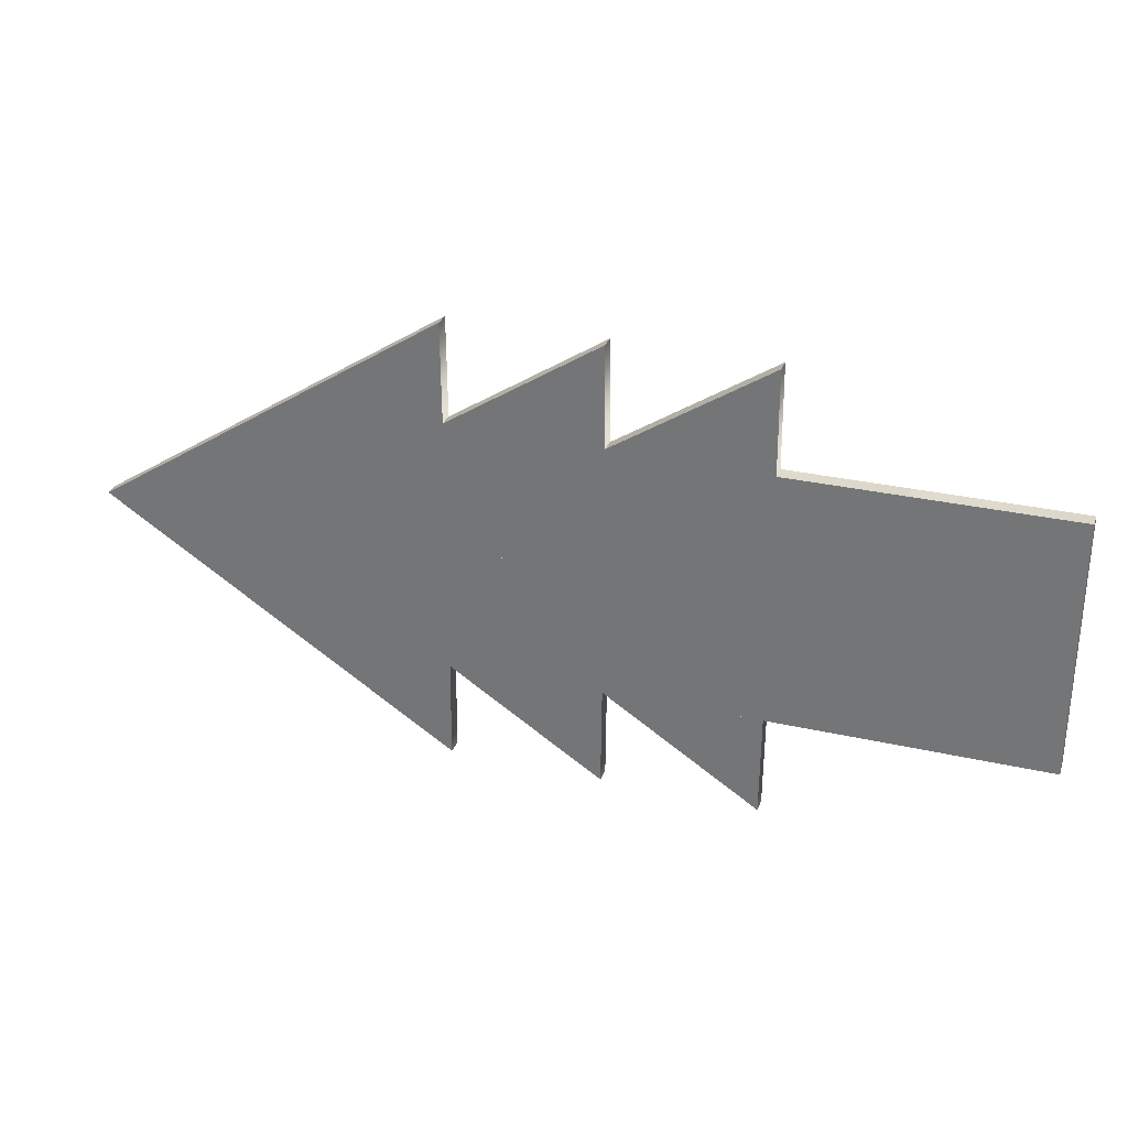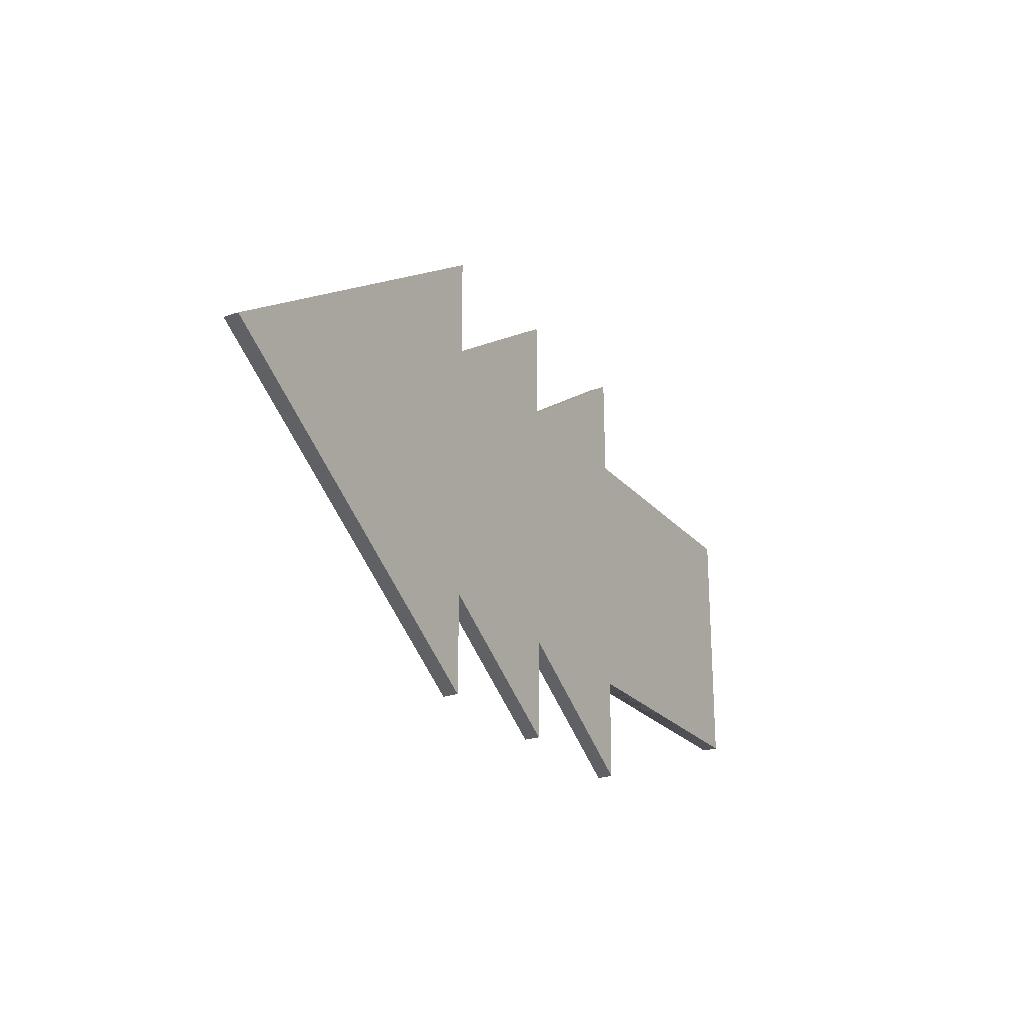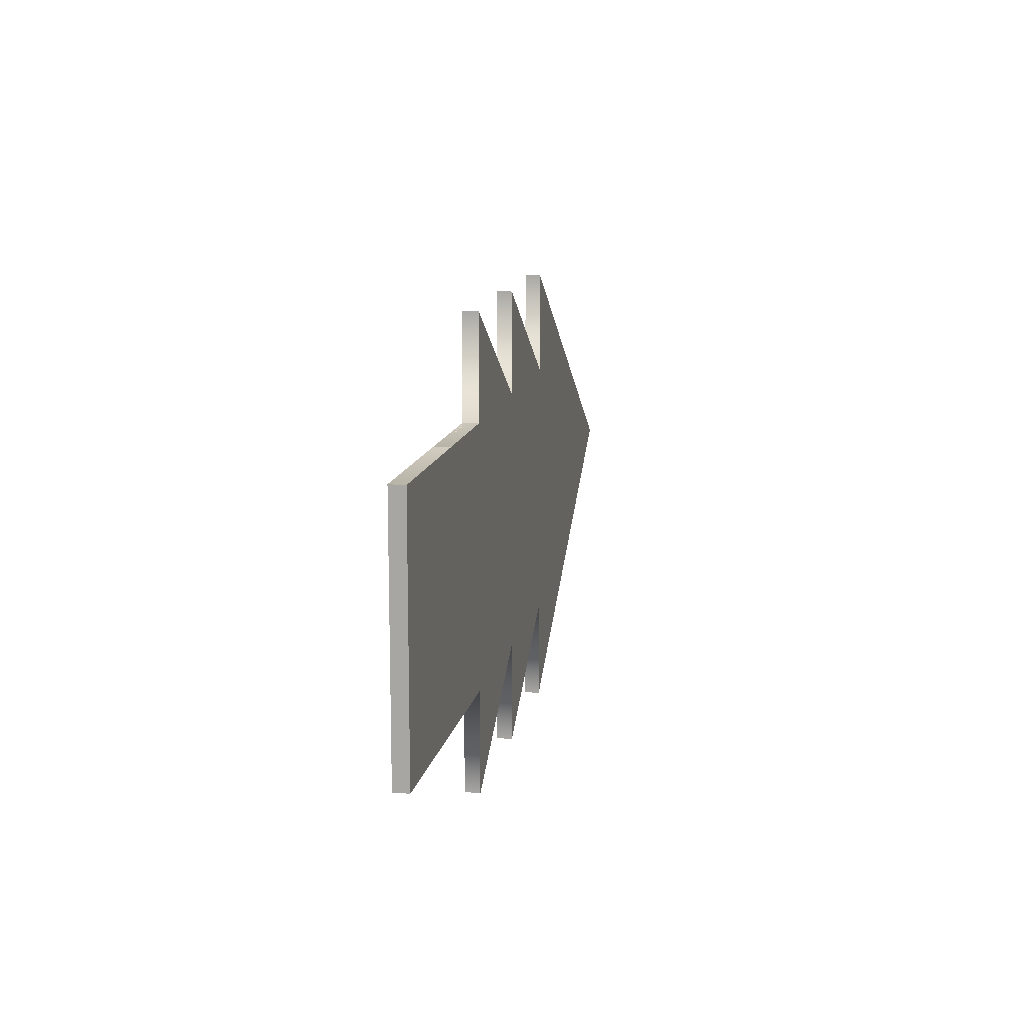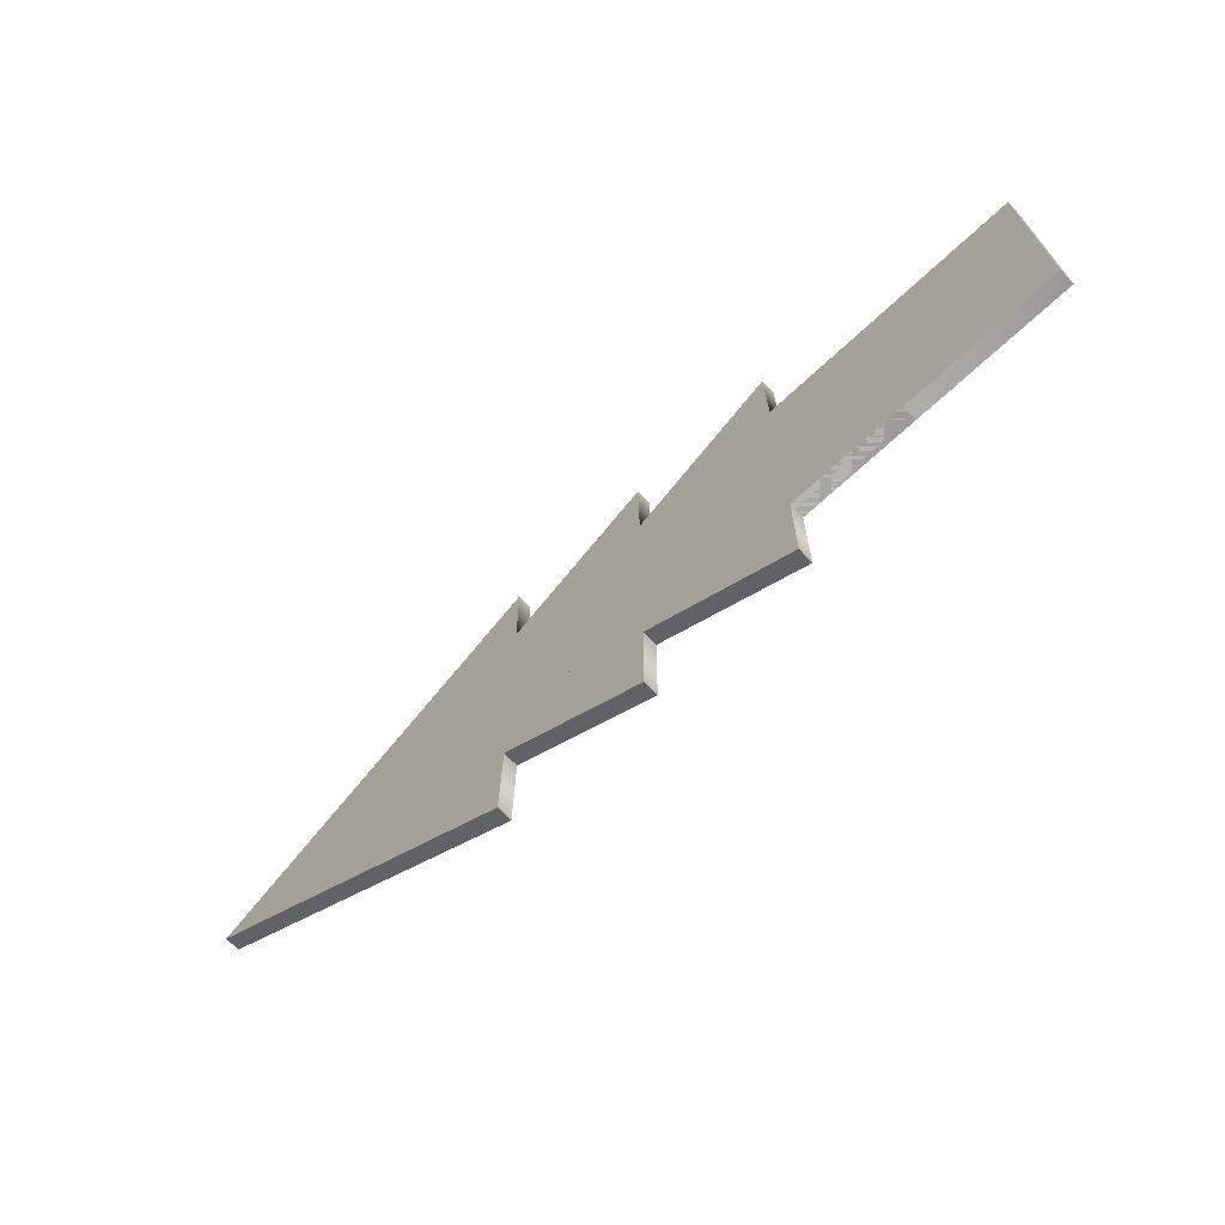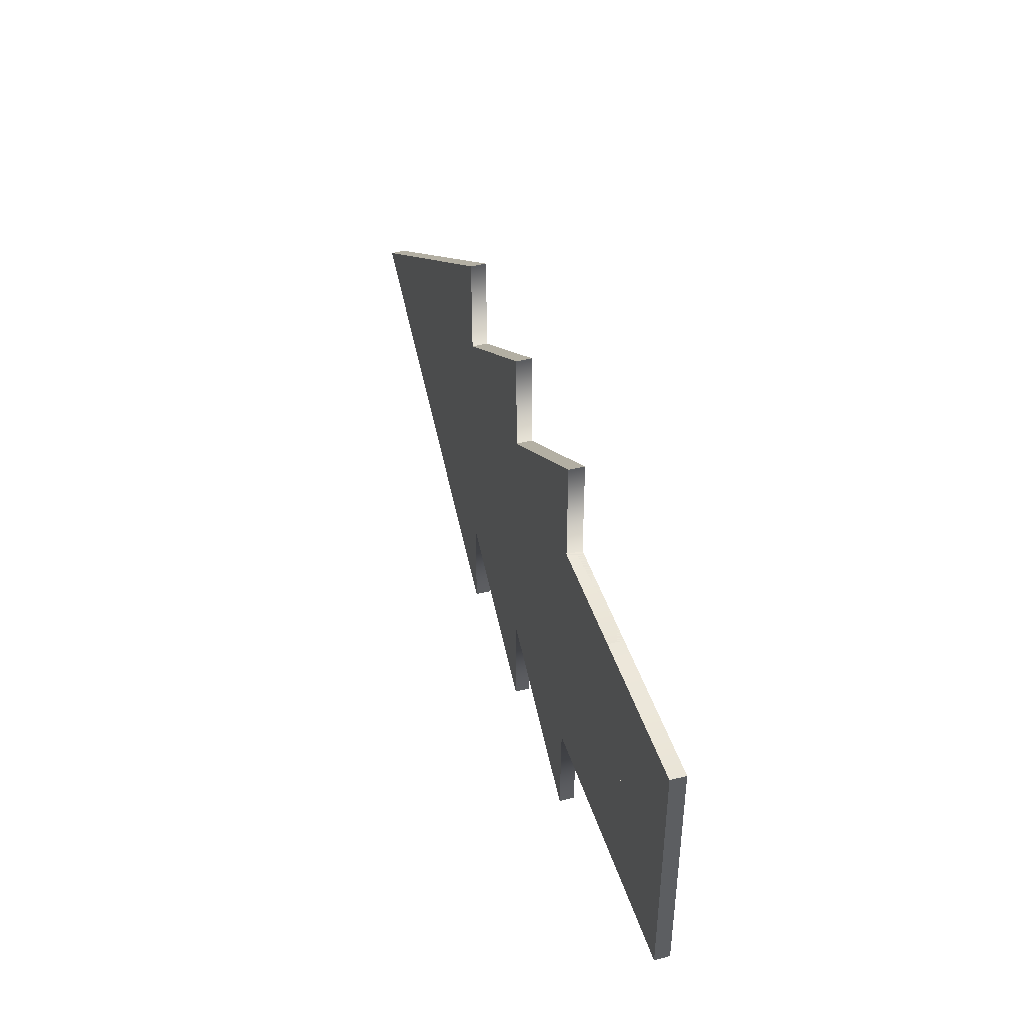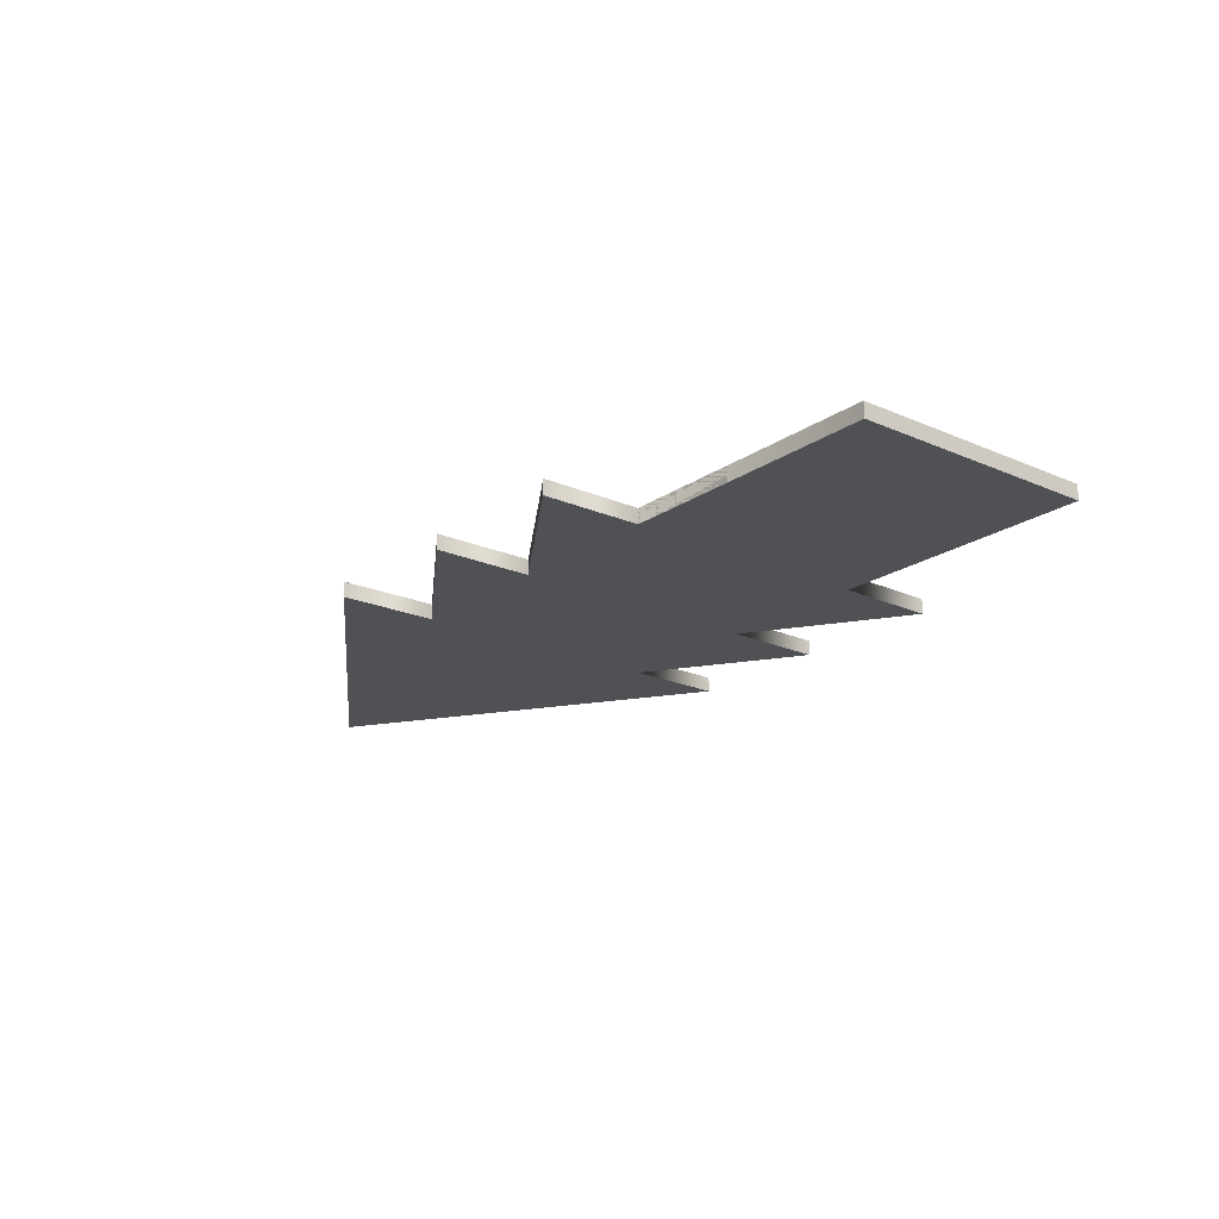
<metadata>
{"format":"obj","ext":"obj","renderer":"f3d","projection":"perspective","resolution":1024,"background":"white","views":[{"elev":29.8,"azim":-161.5,"up":"+Y"},{"elev":-23.8,"azim":119.9,"up":"+Y"},{"elev":12.9,"azim":-79.0,"up":"+Y"},{"elev":-68.8,"azim":-136.9,"up":"+Y"},{"elev":43.3,"azim":-106.7,"up":"+Y"},{"elev":-20.2,"azim":-128.9,"up":"+Z"}]}
</metadata>
<code>
g default
v 0.6416 -0.2429 -0.02809
v 1.642 -0.2429 -0.02809
v 0.6416 -0.7109 -0.02809
v 1.642 -0.7109 -0.02809
v 0.6416 -0.7109 0.02809
v 1.642 -0.7109 0.02809
v 0.6416 -0.2429 0.02809
v 1.642 -0.2429 0.02809
v 2.949 -0.2429 0.02809
v 2.949 -0.2429 -0.02809
v 1.645 -1.087 0.02809
v 1.645 -1.087 -0.02809
v -0.5 -0.2429 -0.02809
v 0.5 -0.2429 -0.02809
v -0.5 -0.7109 -0.02809
v 0.5 -0.7109 -0.02809
v -0.5 -0.7109 0.02809
v 0.5 -0.7109 0.02809
v -0.5 -0.2429 0.02809
v 0.5 -0.2429 0.02809
v 1.807 -0.2429 0.02809
v 1.807 -0.2429 -0.02809
v 0.5032 -1.087 0.02809
v 0.5032 -1.087 -0.02809
v -0.5 -0.243 0.02809
v 0.5 -0.243 0.02809
v -0.5 0.225 0.02809
v 0.5 0.225 0.02809
v -0.5 0.225 -0.02809
v 0.5 0.225 -0.02809
v -0.5 -0.243 -0.02809
v 0.5 -0.243 -0.02809
v 1.807 -0.243 -0.02809
v 1.807 -0.243 0.02809
v 0.5032 0.6007 -0.02809
v 0.5032 0.6007 0.02809
v 0.6416 -0.243 0.02809
v 1.642 -0.243 0.02809
v 0.6416 0.225 0.02809
v 1.642 0.225 0.02809
v 0.6416 0.225 -0.02809
v 1.642 0.225 -0.02809
v 0.6416 -0.243 -0.02809
v 1.642 -0.243 -0.02809
v 2.949 -0.243 -0.02809
v 2.949 -0.243 0.02809
v 1.645 0.6007 -0.02809
v 1.645 0.6007 0.02809
v 0.07498 -0.2429 -0.02809
v 1.075 -0.2429 -0.02809
v 0.07498 -0.7109 -0.02809
v 1.075 -0.7109 -0.02809
v 0.07498 -0.7109 0.02809
v 1.075 -0.7109 0.02809
v 0.07498 -0.2429 0.02809
v 1.075 -0.2429 0.02809
v 2.382 -0.2429 0.02809
v 2.382 -0.2429 -0.02809
v 1.078 -1.087 0.02809
v 1.078 -1.087 -0.02809
v 0.07498 -0.243 0.02809
v 1.075 -0.243 0.02809
v 0.07498 0.225 0.02809
v 1.075 0.225 0.02809
v 0.07498 0.225 -0.02809
v 1.075 0.225 -0.02809
v 0.07498 -0.243 -0.02809
v 1.075 -0.243 -0.02809
v 2.382 -0.243 -0.02809
v 2.382 -0.243 0.02809
v 1.078 0.6007 -0.02809
v 1.078 0.6007 0.02809
g Arrow:group3_pasted__group1_pasted__pasted__pCube1
f 1 2 4 3
f 3 4 6 5
f 5 6 8 7
f 7 8 2 1
f 10 9 11 12
f 7 1 3 5
f 2 8 9 10
f 8 6 11 9
f 6 4 12 11
f 4 2 10 12
f 13 14 16 15
f 15 16 18 17
f 17 18 20 19
f 19 20 14 13
f 22 21 23 24
f 19 13 15 17
f 14 20 21 22
f 20 18 23 21
f 18 16 24 23
f 16 14 22 24
f 25 26 28 27
f 27 28 30 29
f 29 30 32 31
f 31 32 26 25
f 34 33 35 36
f 31 25 27 29
f 26 32 33 34
f 32 30 35 33
f 30 28 36 35
f 28 26 34 36
f 37 38 40 39
f 39 40 42 41
f 41 42 44 43
f 43 44 38 37
f 46 45 47 48
f 43 37 39 41
f 38 44 45 46
f 44 42 47 45
f 42 40 48 47
f 40 38 46 48
f 49 50 52 51
f 51 52 54 53
f 53 54 56 55
f 55 56 50 49
f 58 57 59 60
f 55 49 51 53
f 50 56 57 58
f 56 54 59 57
f 54 52 60 59
f 52 50 58 60
f 61 62 64 63
f 63 64 66 65
f 65 66 68 67
f 67 68 62 61
f 70 69 71 72
f 67 61 63 65
f 62 68 69 70
f 68 66 71 69
f 66 64 72 71
f 64 62 70 72

</code>
